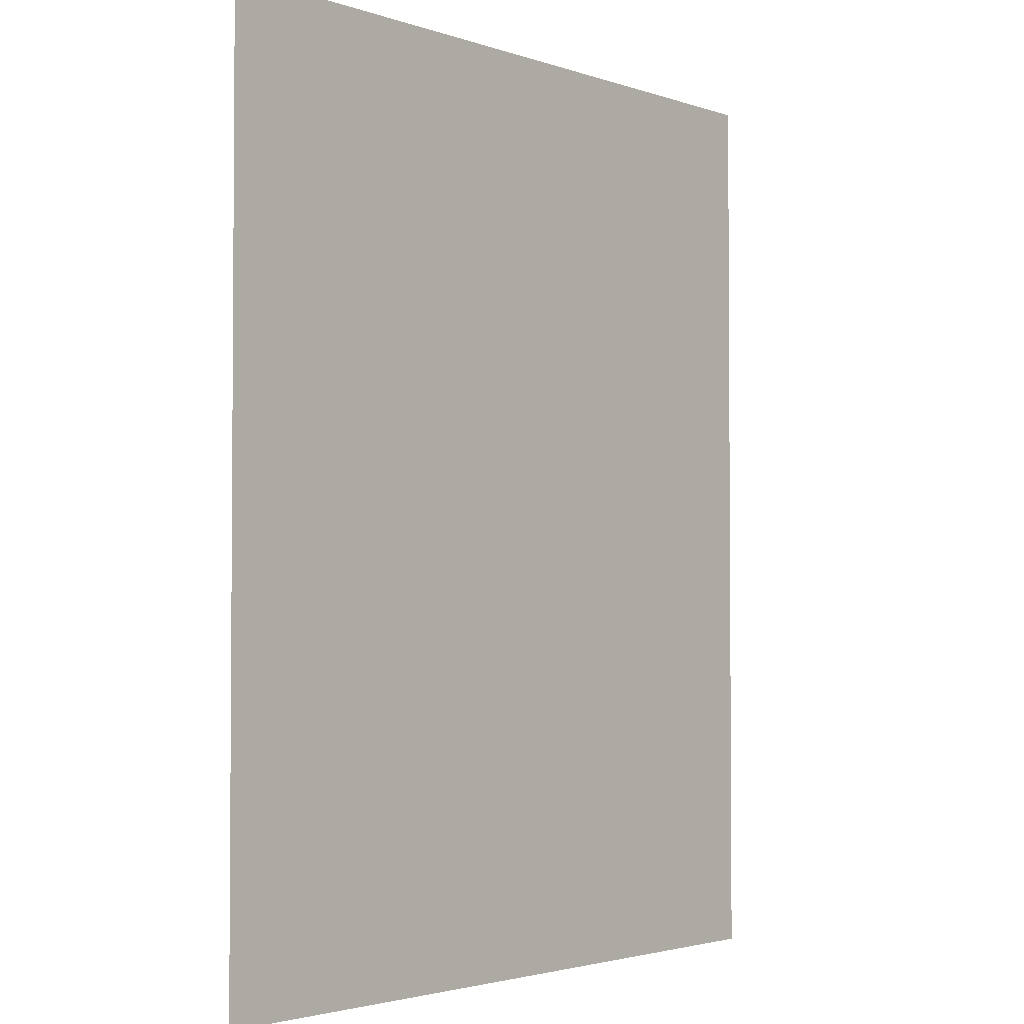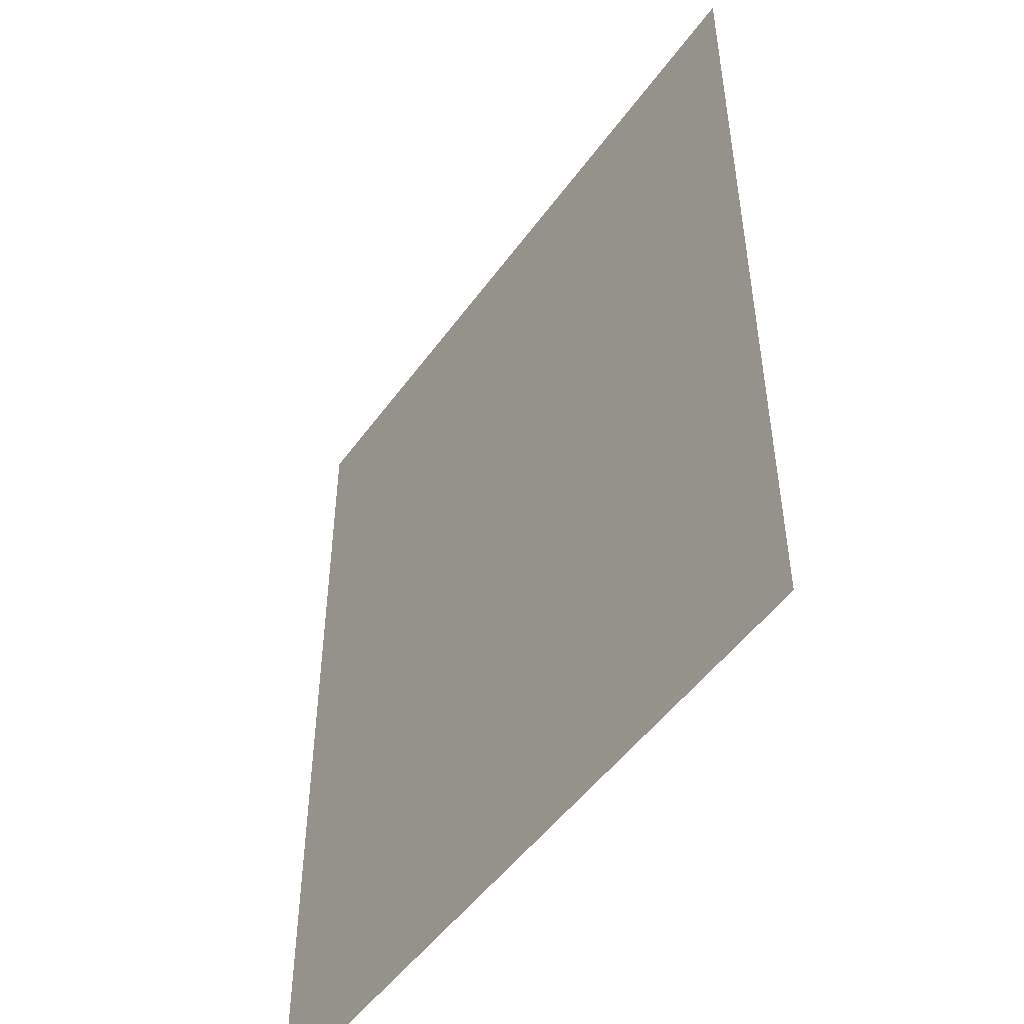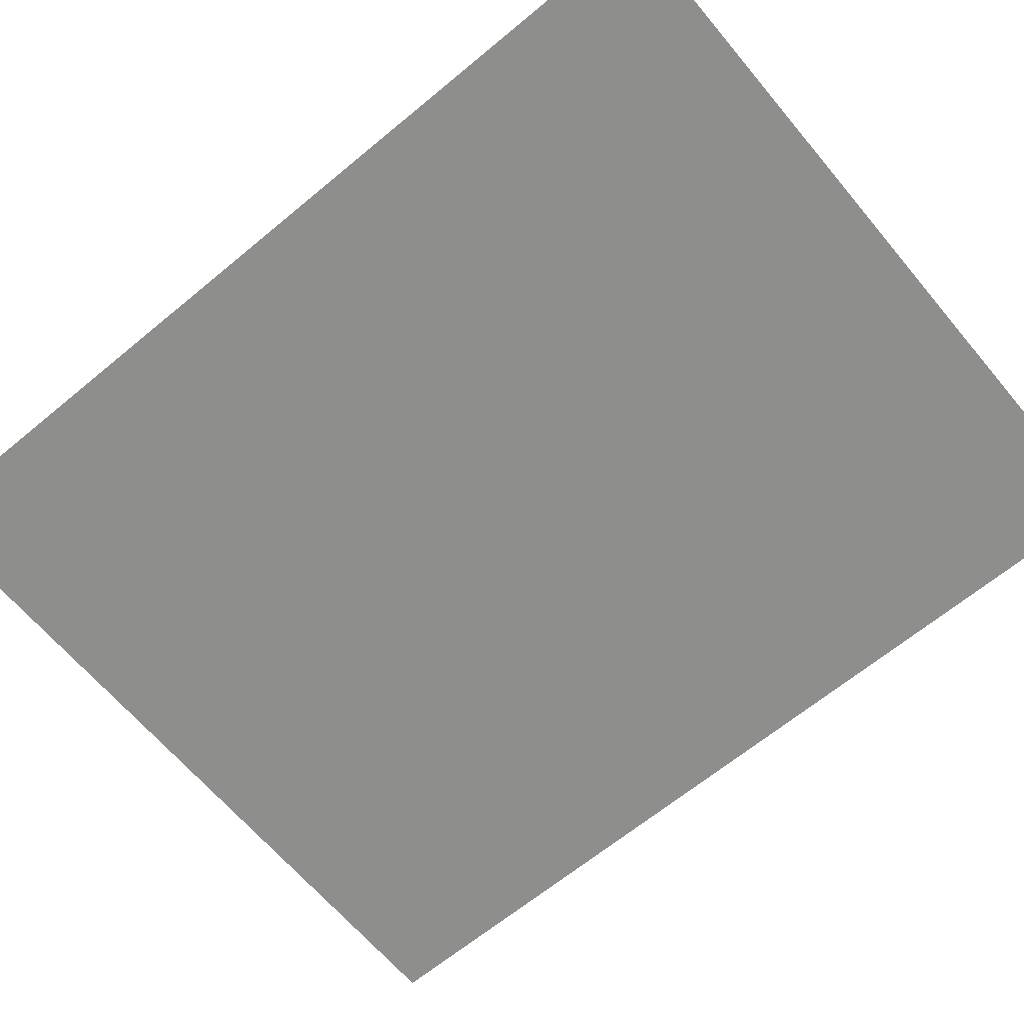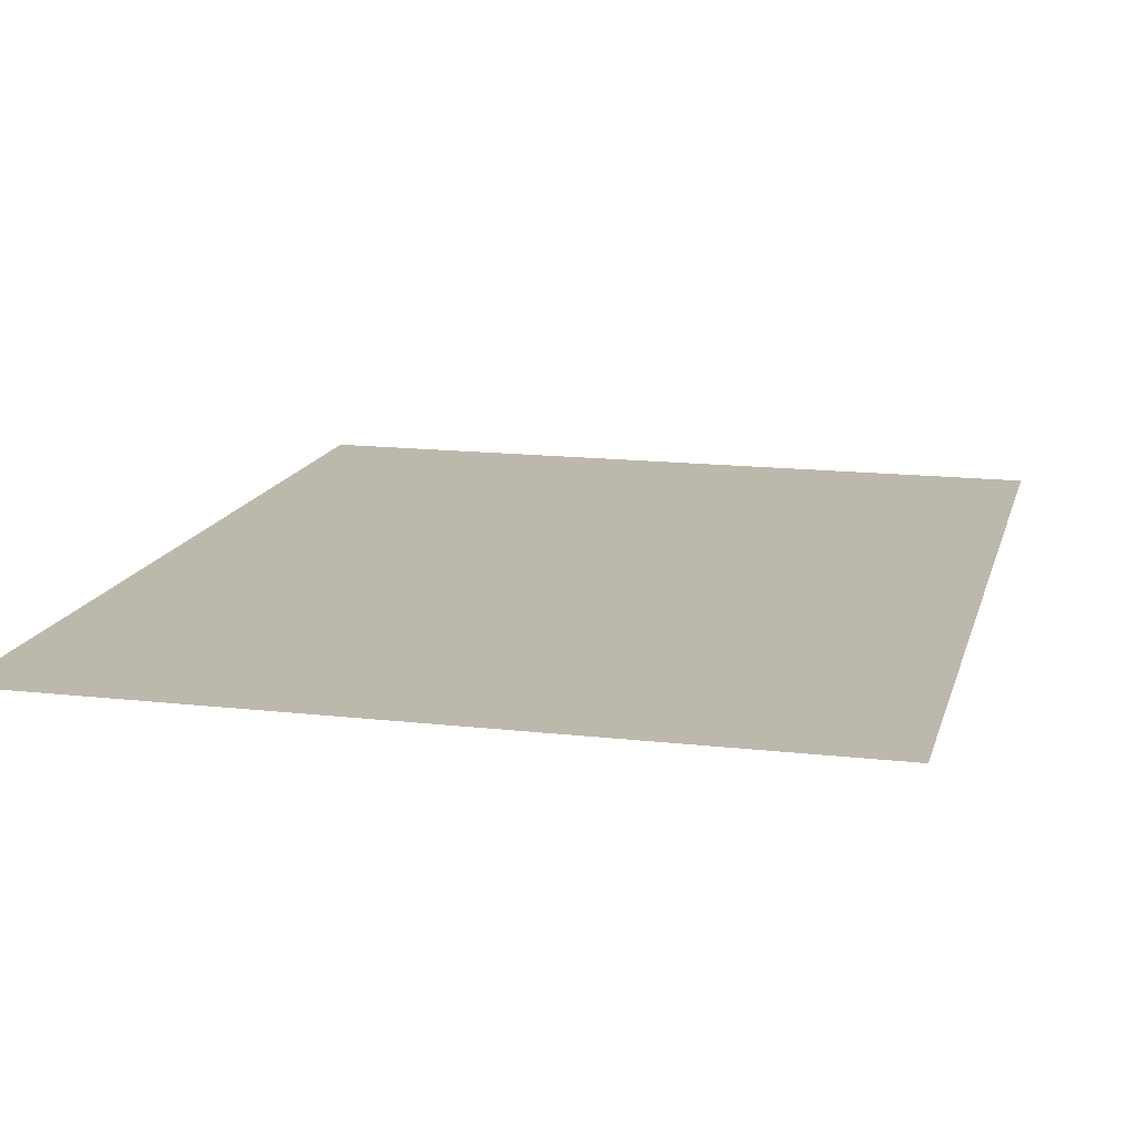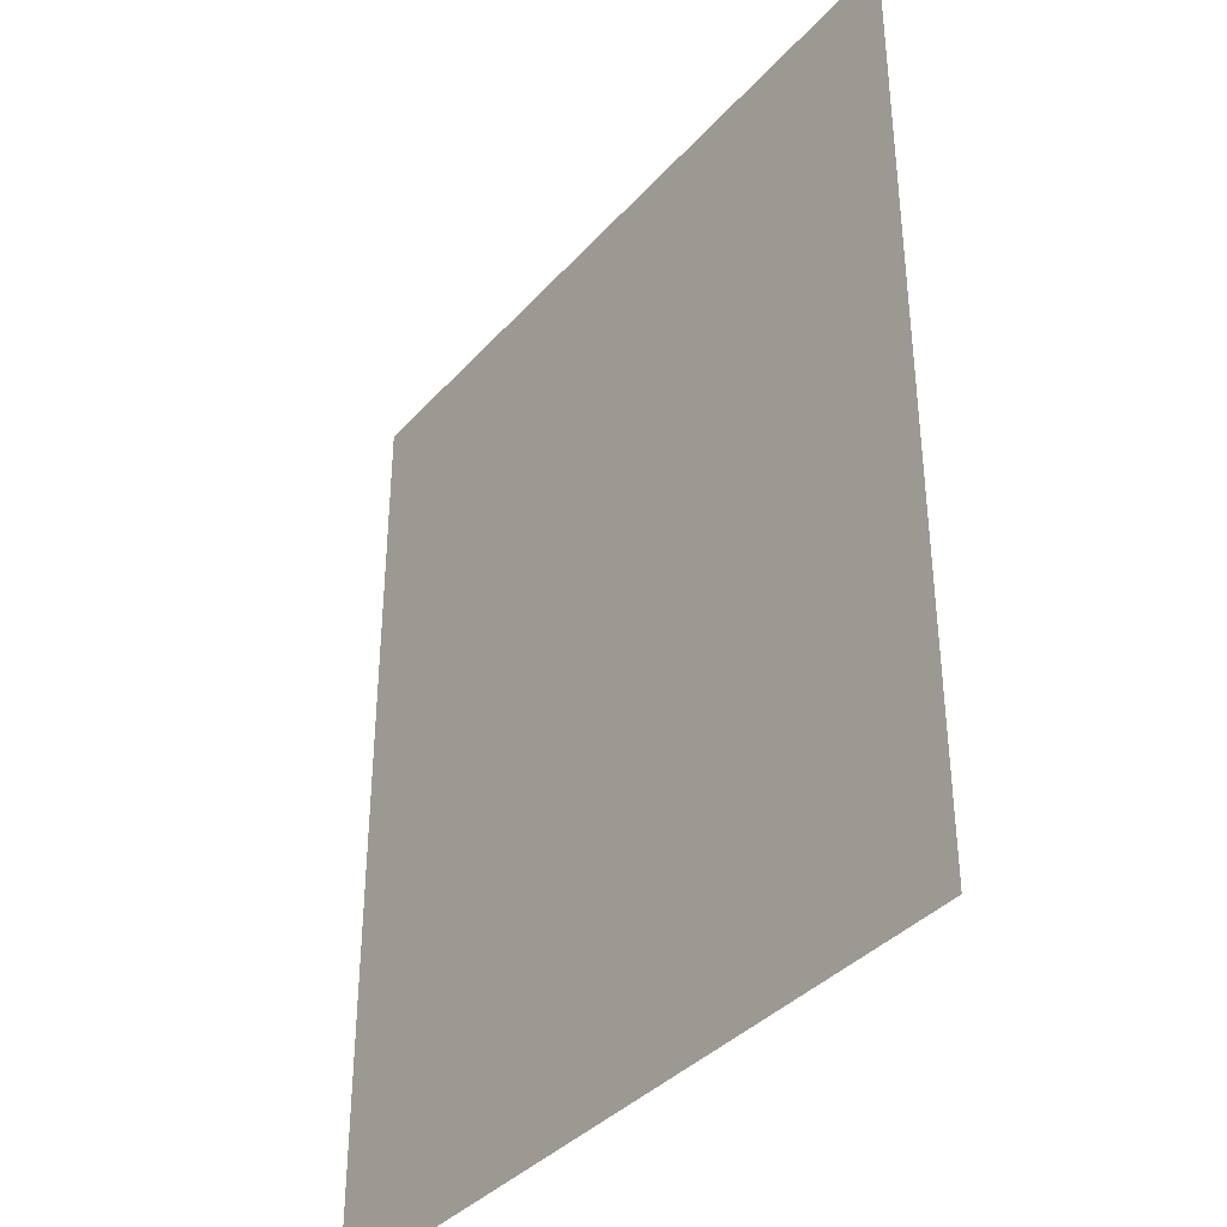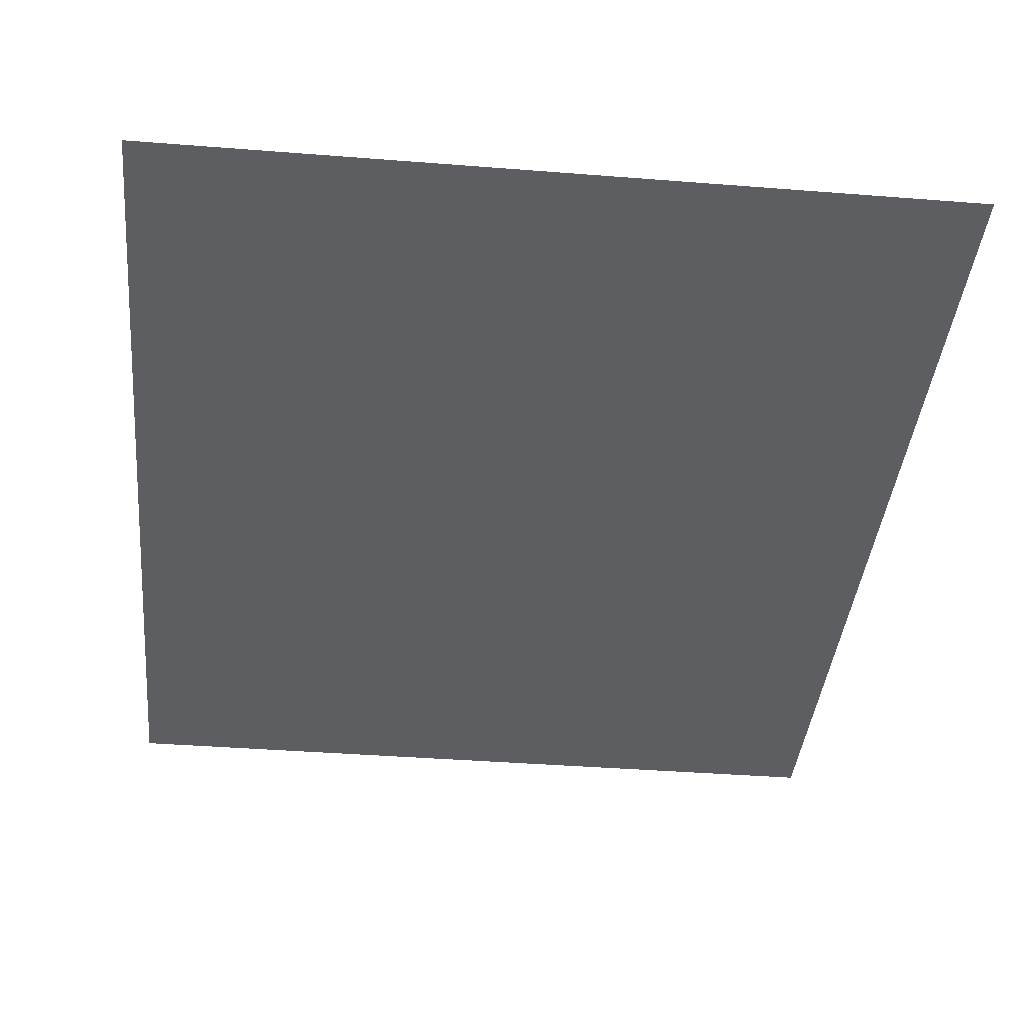
<metadata>
{"format":"obj","ext":"obj","renderer":"f3d","projection":"perspective","resolution":1024,"background":"white","views":[{"elev":-2.6,"azim":-49.7,"up":"+Z"},{"elev":-49.9,"azim":55.6,"up":"+Z"},{"elev":-64.9,"azim":129.9,"up":"+Y"},{"elev":14.9,"azim":13.9,"up":"+Y"},{"elev":-37.6,"azim":-126.4,"up":"+Z"},{"elev":-39.4,"azim":-5.6,"up":"+Y"}]}
</metadata>
<code>
o mesh19/mesh19-geometry#mesh19-geometry
v 0.3129 0.007524 0.4633
v -0.3283 0.007524 -0.321
v -0.3283 0.007524 0.4633
v 0.3129 0.007524 -0.321
f 1 2 3
f 2 1 4
f 3 2 1
f 4 1 2

</code>
